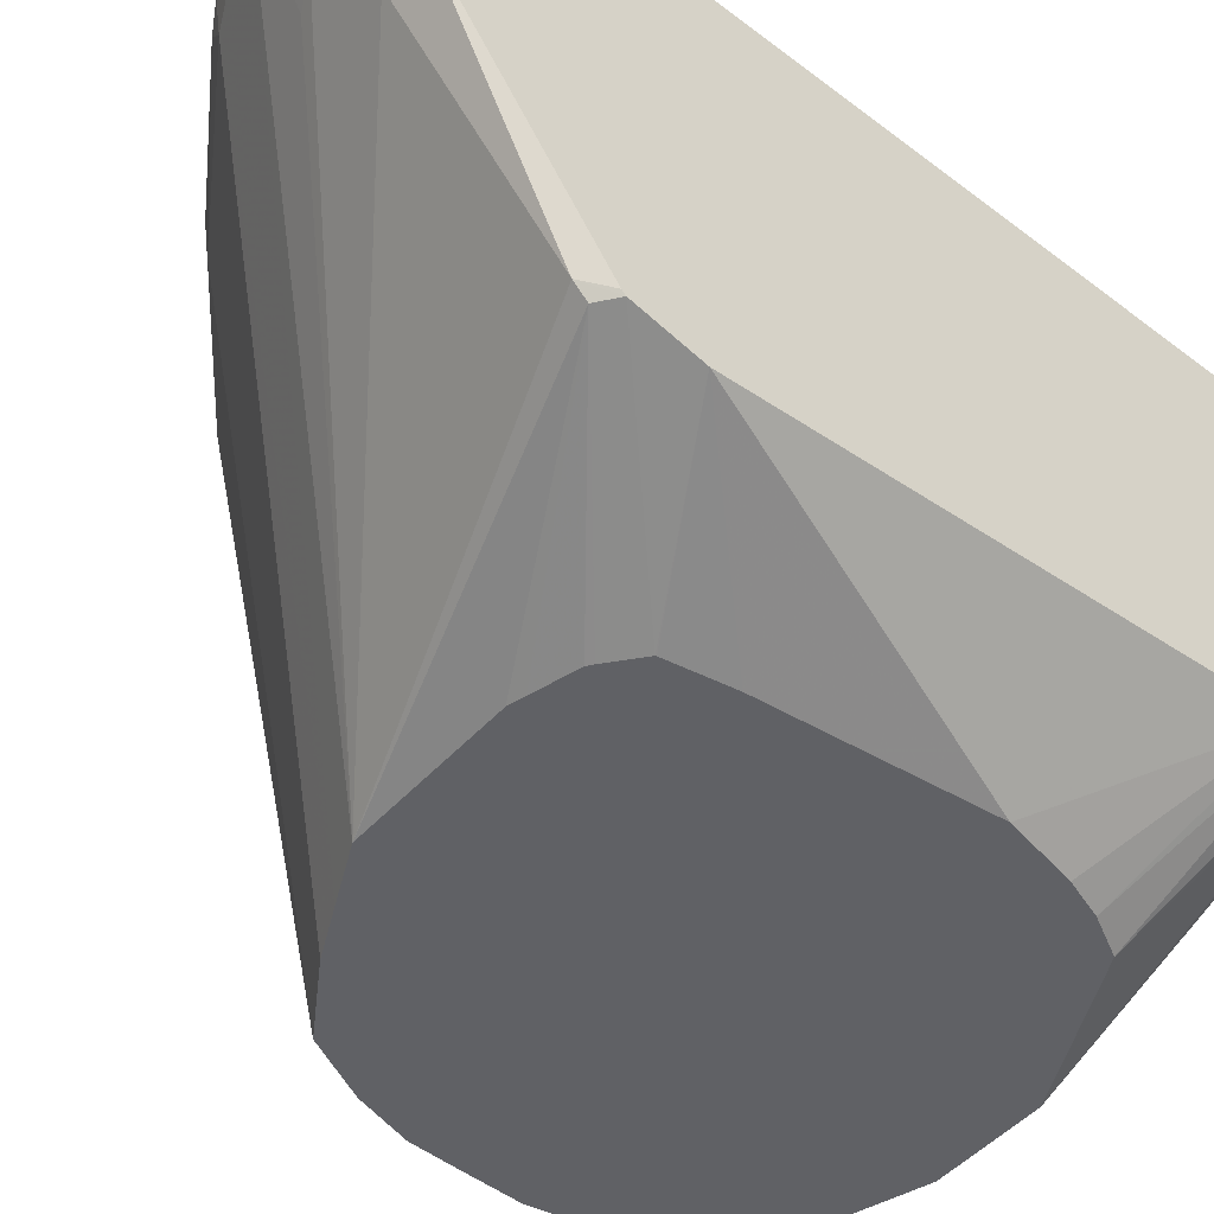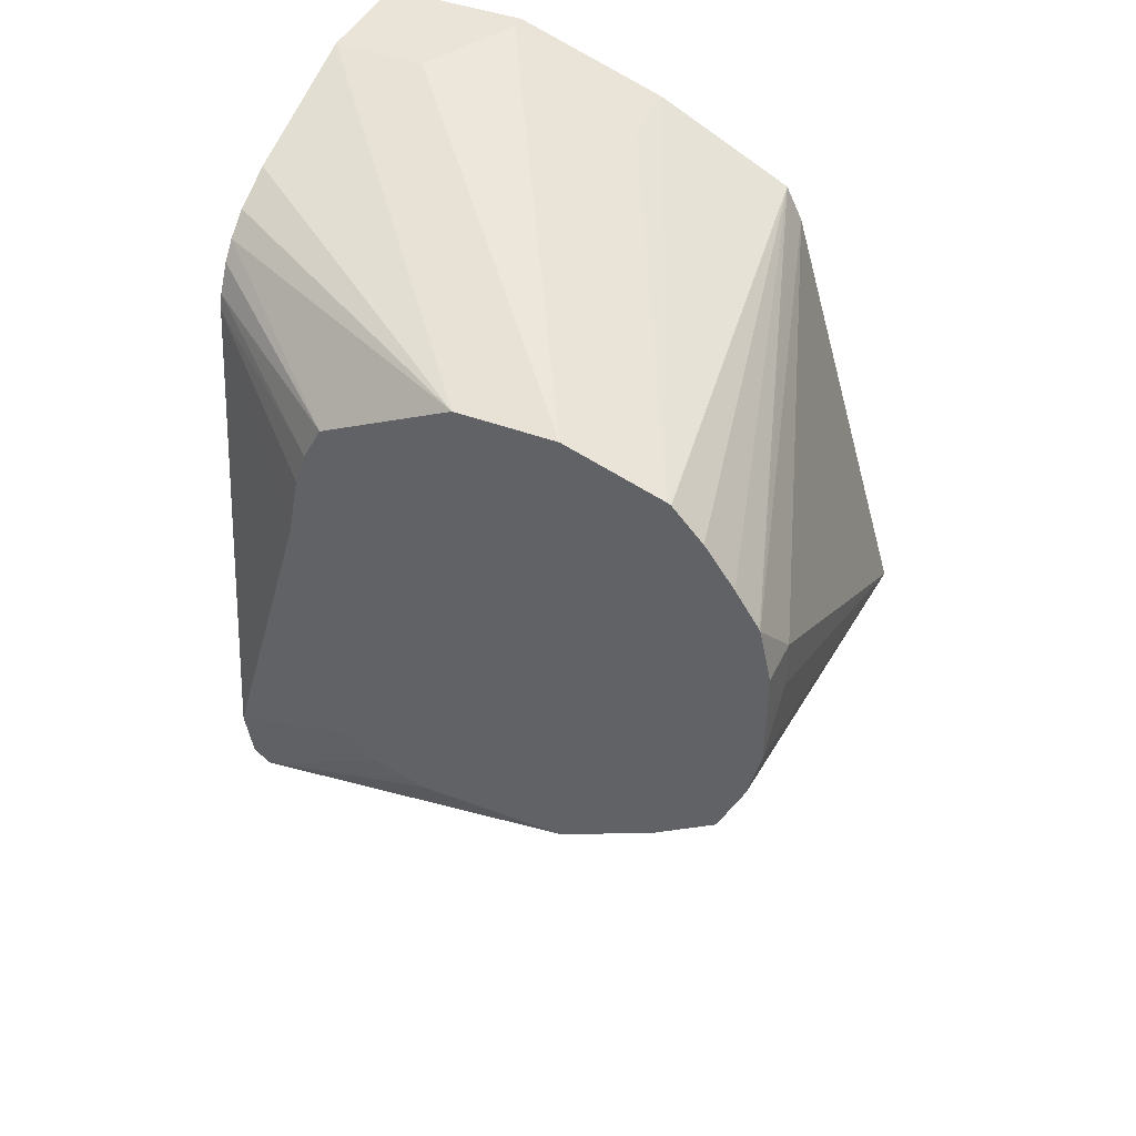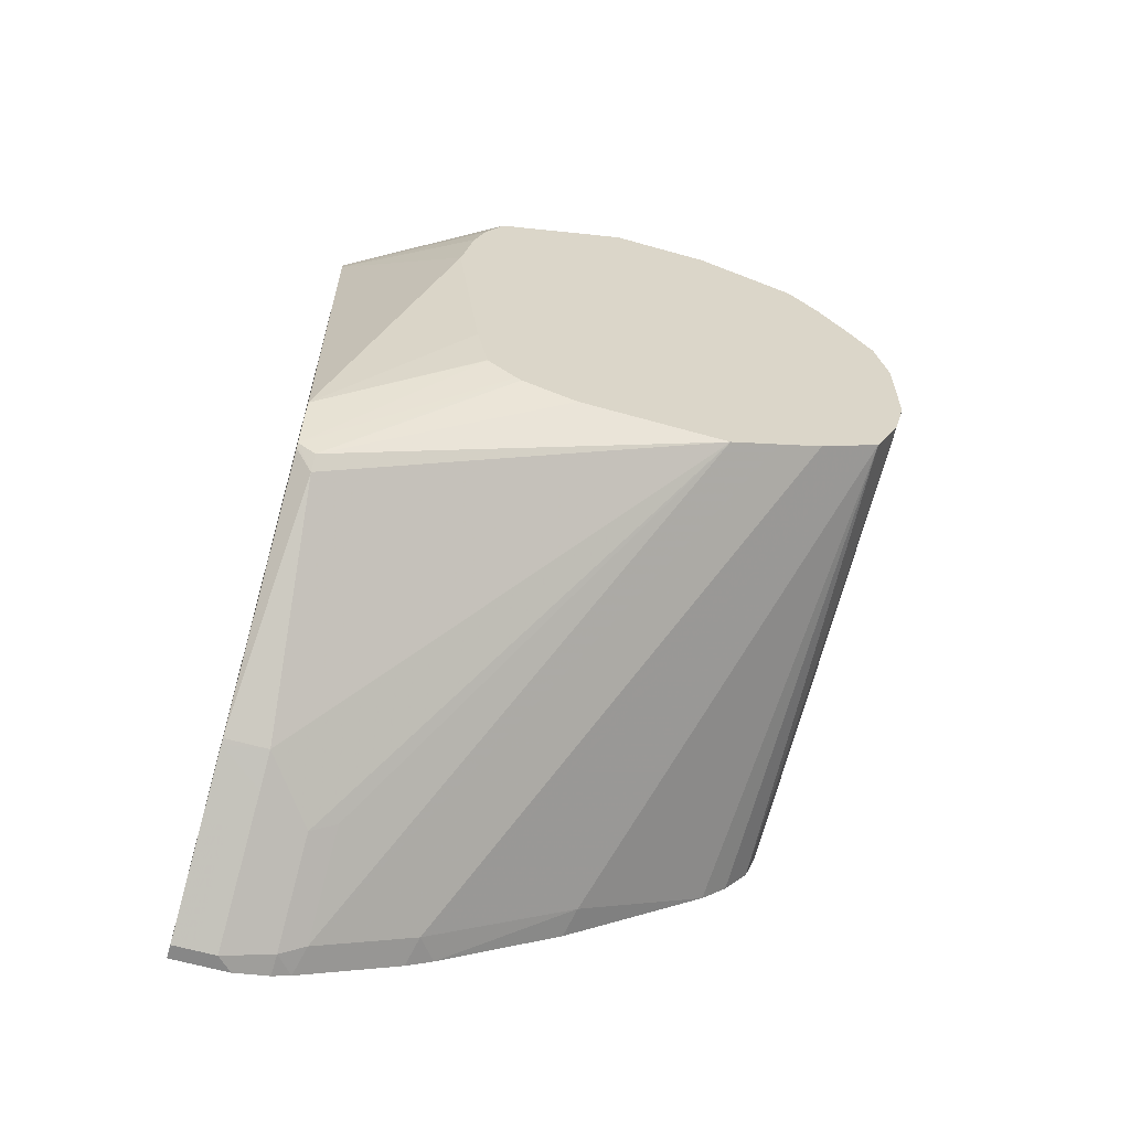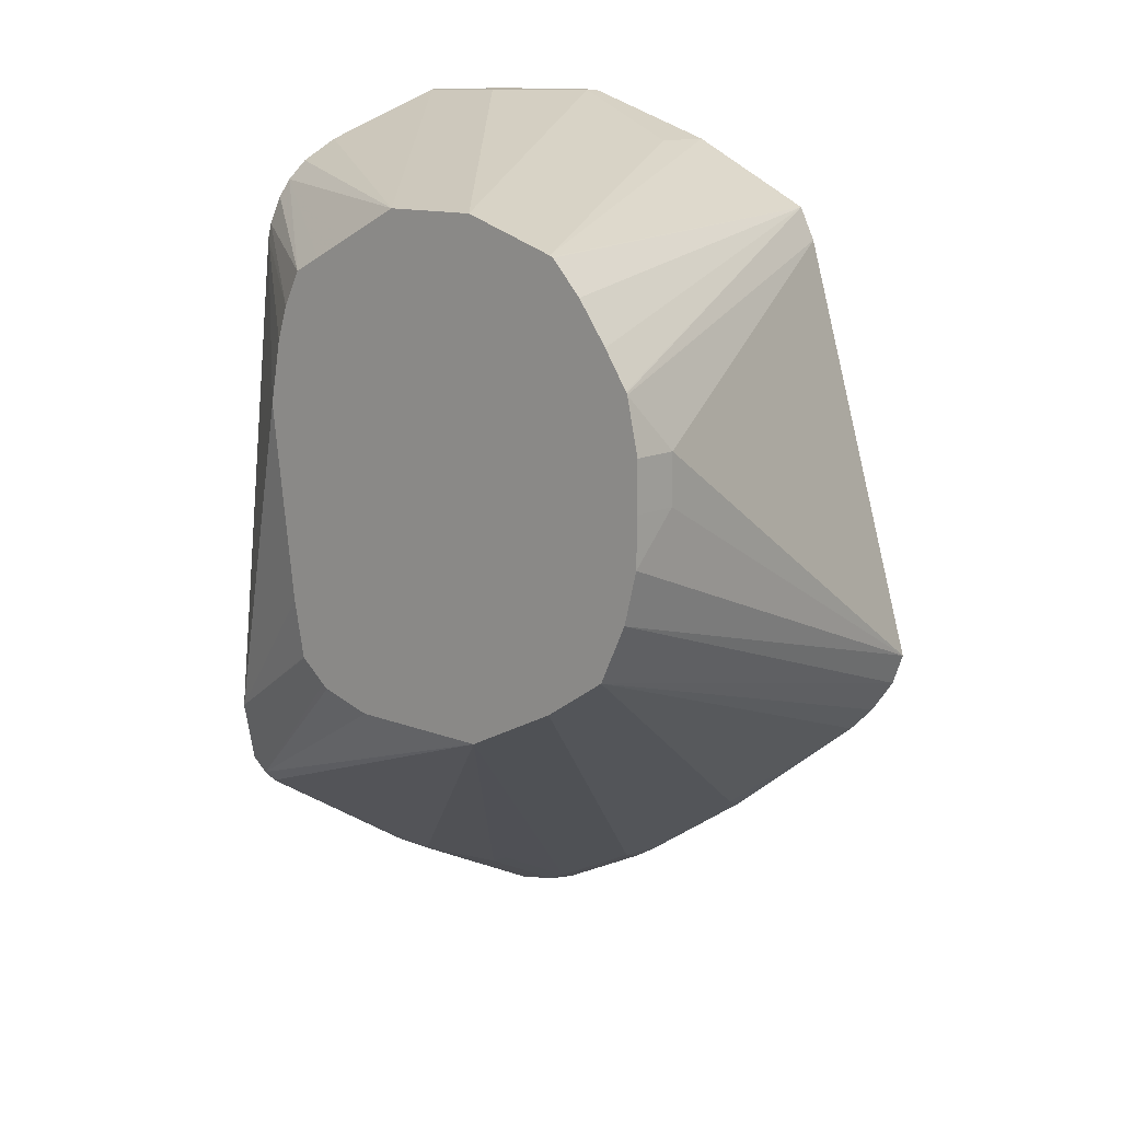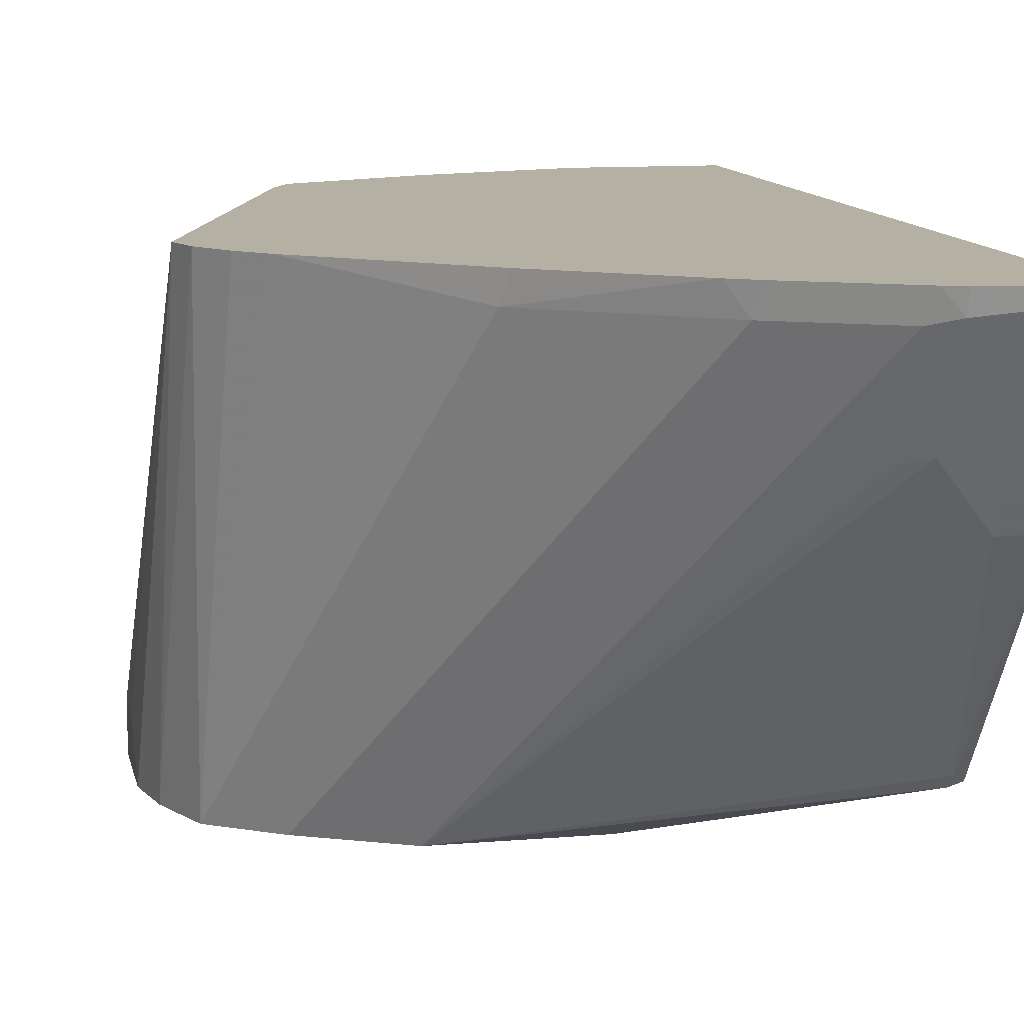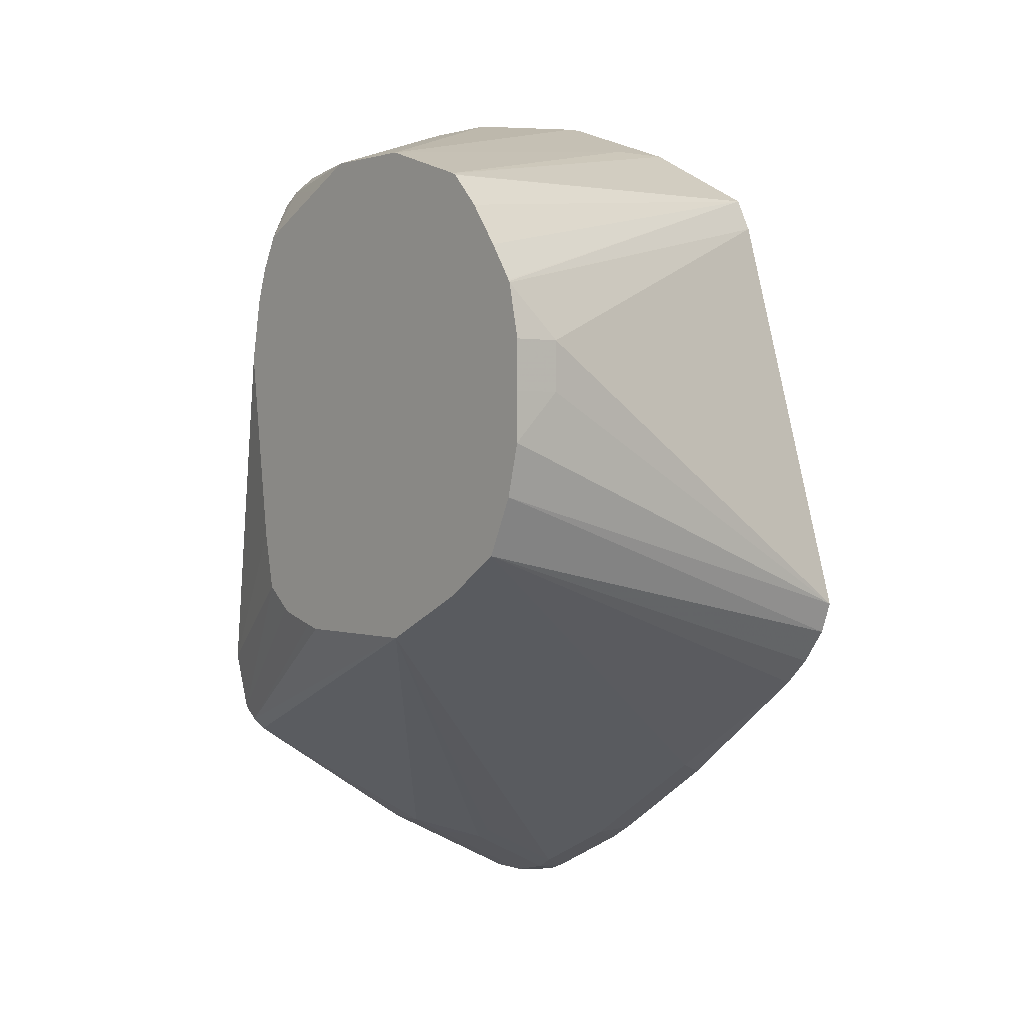
<metadata>
{"format":"obj","ext":"obj","renderer":"f3d","projection":"perspective","resolution":1024,"background":"white","views":[{"elev":-49.1,"azim":-130.3,"up":"+Y"},{"elev":42.8,"azim":24.2,"up":"+Z"},{"elev":-62.5,"azim":-16.0,"up":"+Z"},{"elev":12.9,"azim":41.8,"up":"+Z"},{"elev":11.4,"azim":168.4,"up":"+Y"},{"elev":1.4,"azim":51.2,"up":"+Z"}]}
</metadata>
<code>
v 0.09493 -0.07372 0.1474
v 0.129 -0.07372 0.1474
v 0.09493 -0.03134 0.1474
v 0.09493 -0.129 0.129
v 0.2027 -0.202 0.1105
v 0.1474 -0.03687 0.1474
v 0.2396 -0.202 0.1105
v 0.1474 -0.03134 0.1474
v 0.09493 -0.03134 -0.2027
v 0.09493 -0.1413 0.1228
v 0.185 -0.202 0.1017
v 0.09493 -0.1446 0.1212
v 0.09493 -0.1529 0.1142
v 0.2027 -0.05529 0.129
v 0.2757 -0.202 0.09886
v 0.2027 -0.03134 0.129
v 0.1161 -0.03134 -0.2027
v 0.09493 -0.03687 -0.2027
v 0.1781 -0.202 0.09827
v 0.09493 -0.158 0.1078
v 0.1536 -0.202 0.08597
v 0.1644 -0.202 0.09142
v 0.2764 -0.202 0.09851
v 0.2432 -0.03134 0.1087
v 0.1106 -0.03687 -0.2027
v 0.129 -0.03134 -0.1998
v 0.09493 -0.07372 -0.1843
v 0.09493 -0.163 0.09772
v 0.1467 -0.202 0.07298
v 0.2771 -0.202 0.09814
v 0.2518 -0.03134 0.1044
v 0.129 -0.03916 -0.1981
v 0.1106 -0.07372 -0.1843
v 0.1356 -0.03134 -0.1973
v 0.09493 -0.086 -0.1781
v 0.09493 -0.1644 0.0921
v 0.1425 -0.202 0.06023
v 0.2885 -0.202 0.08611
v 0.2537 -0.03134 0.1007
v 0.2995 -0.202 0.07099
v 0.3083 -0.202 0.05773
v 0.3086 -0.202 0.05725
v 0.1382 -0.04146 -0.1935
v 0.129 -0.07602 -0.1796
v 0.1106 -0.086 -0.1781
v 0.1724 -0.03134 -0.1788
v 0.09493 -0.09642 -0.1729
v 0.1379 -0.202 0.03614
v 0.09493 -0.1843 -0.09211
v 0.258 -0.03134 0.0921
v 0.3088 -0.202 0.05677
v 0.1382 -0.07833 -0.175
v 0.1751 -0.04146 -0.175
v 0.2587 -0.202 -0.06414
v 0.2396 -0.202 -0.0737
v 0.1106 -0.09829 -0.172
v 0.1823 -0.03134 -0.1729
v 0.09493 -0.09829 -0.172
v 0.1473 -0.202 -0.03676
v 0.09493 -0.1797 -0.115
v 0.1517 -0.202 -0.05838
v 0.1515 -0.202 -0.05804
v 0.1503 -0.202 -0.05177
v 0.3133 -0.1843 0.03682
v 0.305 -0.03134 -0.06448
v 0.3133 -0.202 0.03682
v 0.2303 -0.04146 -0.1382
v 0.2955 -0.202 -0.04228
v 0.275 -0.202 -0.05598
v 0.1843 -0.202 -0.0737
v 0.1014 -0.1797 -0.1198
v 0.1014 -0.175 -0.1244
v 0.2277 -0.03134 -0.142
v 0.09493 -0.1783 -0.1163
v 0.162 -0.202 -0.06674
v 0.3133 -0.1843 0.01842
v 0.3131 -0.202 0.000119
v 0.3083 -0.202 -0.01914
v 0.3007 -0.03134 -0.07627
v 0.3133 -0.202 0.01842
v 0.2819 -0.03134 -0.09858
v 0.2984 -0.202 -0.04039
v 0.1788 -0.202 -0.07226
v 0.164 -0.202 -0.06812
v 0.2916 -0.03134 -0.08888
f 1 2 6
f 31 42 39
f 32 34 43
f 32 43 52
f 32 52 44
f 32 44 45
f 32 45 33
f 34 46 53
f 34 53 43
f 35 45 47
f 36 48 37
f 36 49 48
f 39 42 50
f 42 51 50
f 43 53 54
f 43 54 55
f 43 55 52
f 44 52 55
f 31 41 42
f 44 55 56
f 31 40 41
f 30 38 31
f 14 15 16
f 15 23 16
f 16 23 24
f 17 26 25
f 18 25 33
f 18 33 27
f 20 28 21
f 21 28 29
f 23 30 31
f 23 31 24
f 25 26 32
f 25 32 33
f 26 34 32
f 27 33 45
f 27 45 35
f 28 36 29
f 29 36 37
f 31 38 40
f 13 22 19
f 45 56 47
f 47 56 58
f 60 75 61
f 64 66 80
f 64 80 76
f 64 76 65
f 65 77 78
f 65 78 79
f 65 76 77
f 67 73 81
f 67 81 82
f 67 82 68
f 70 83 71
f 71 83 84
f 71 84 75
f 76 80 77
f 78 82 79
f 79 82 85
f 81 85 82
f 60 71 75
f 46 57 53
f 60 72 71
f 58 72 74
f 48 49 59
f 49 60 61
f 49 61 62
f 49 62 63
f 49 63 59
f 50 51 64
f 50 64 65
f 51 66 64
f 53 57 67
f 53 67 68
f 53 68 69
f 53 69 54
f 55 70 71
f 55 71 72
f 55 72 56
f 56 72 58
f 57 73 67
f 60 74 72
f 13 21 22
f 44 56 45
f 11 13 19
f 1 7 2
f 3 8 16
f 3 16 24
f 3 24 31
f 3 31 39
f 3 39 50
f 3 50 65
f 3 65 79
f 3 79 85
f 3 85 81
f 3 81 73
f 3 73 57
f 3 57 46
f 3 46 34
f 3 34 26
f 3 26 17
f 3 17 9
f 1 5 7
f 4 10 5
f 1 4 5
f 1 12 10
f 13 20 21
f 1 6 8
f 1 8 3
f 1 3 9
f 1 9 18
f 1 18 27
f 1 27 35
f 1 35 47
f 1 47 58
f 1 58 74
f 1 74 60
f 1 60 49
f 1 49 36
f 1 36 28
f 1 28 20
f 1 20 13
f 1 13 12
f 1 10 4
f 5 11 19
f 2 7 6
f 9 17 25
f 5 66 51
f 5 51 42
f 5 42 41
f 5 41 40
f 5 40 38
f 5 38 30
f 5 23 15
f 5 15 7
f 5 10 12
f 5 12 13
f 5 13 11
f 6 7 14
f 6 14 16
f 6 16 8
f 7 15 14
f 5 19 22
f 9 25 18
f 5 80 66
f 5 77 80
f 5 30 23
f 5 82 78
f 5 22 21
f 5 78 77
f 5 29 37
f 5 37 48
f 5 48 59
f 5 59 63
f 5 63 62
f 5 62 61
f 5 61 75
f 5 21 29
f 5 84 83
f 5 83 70
f 5 70 55
f 5 55 54
f 5 54 69
f 5 69 68
f 5 68 82
f 5 75 84

</code>
